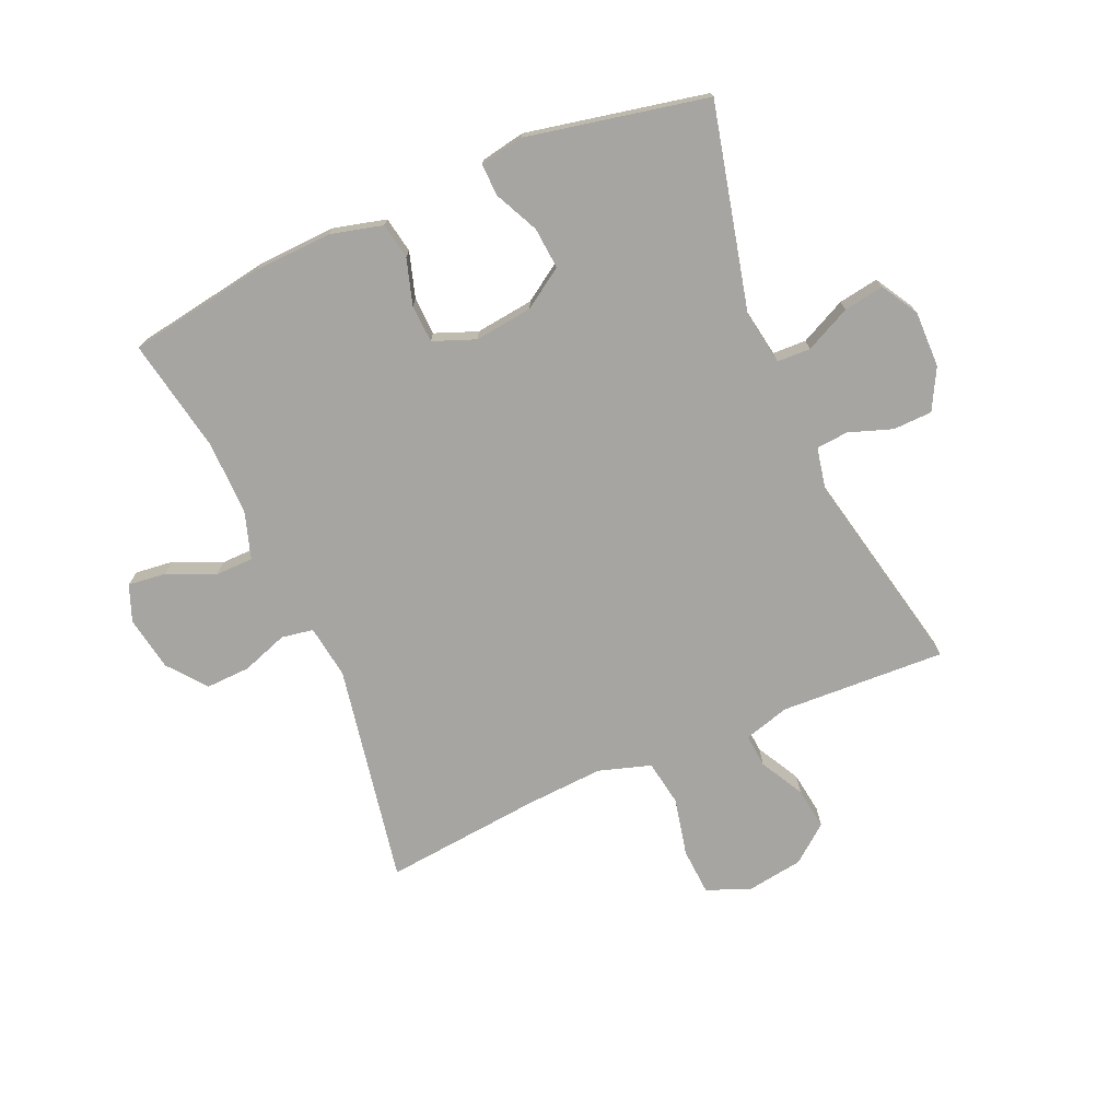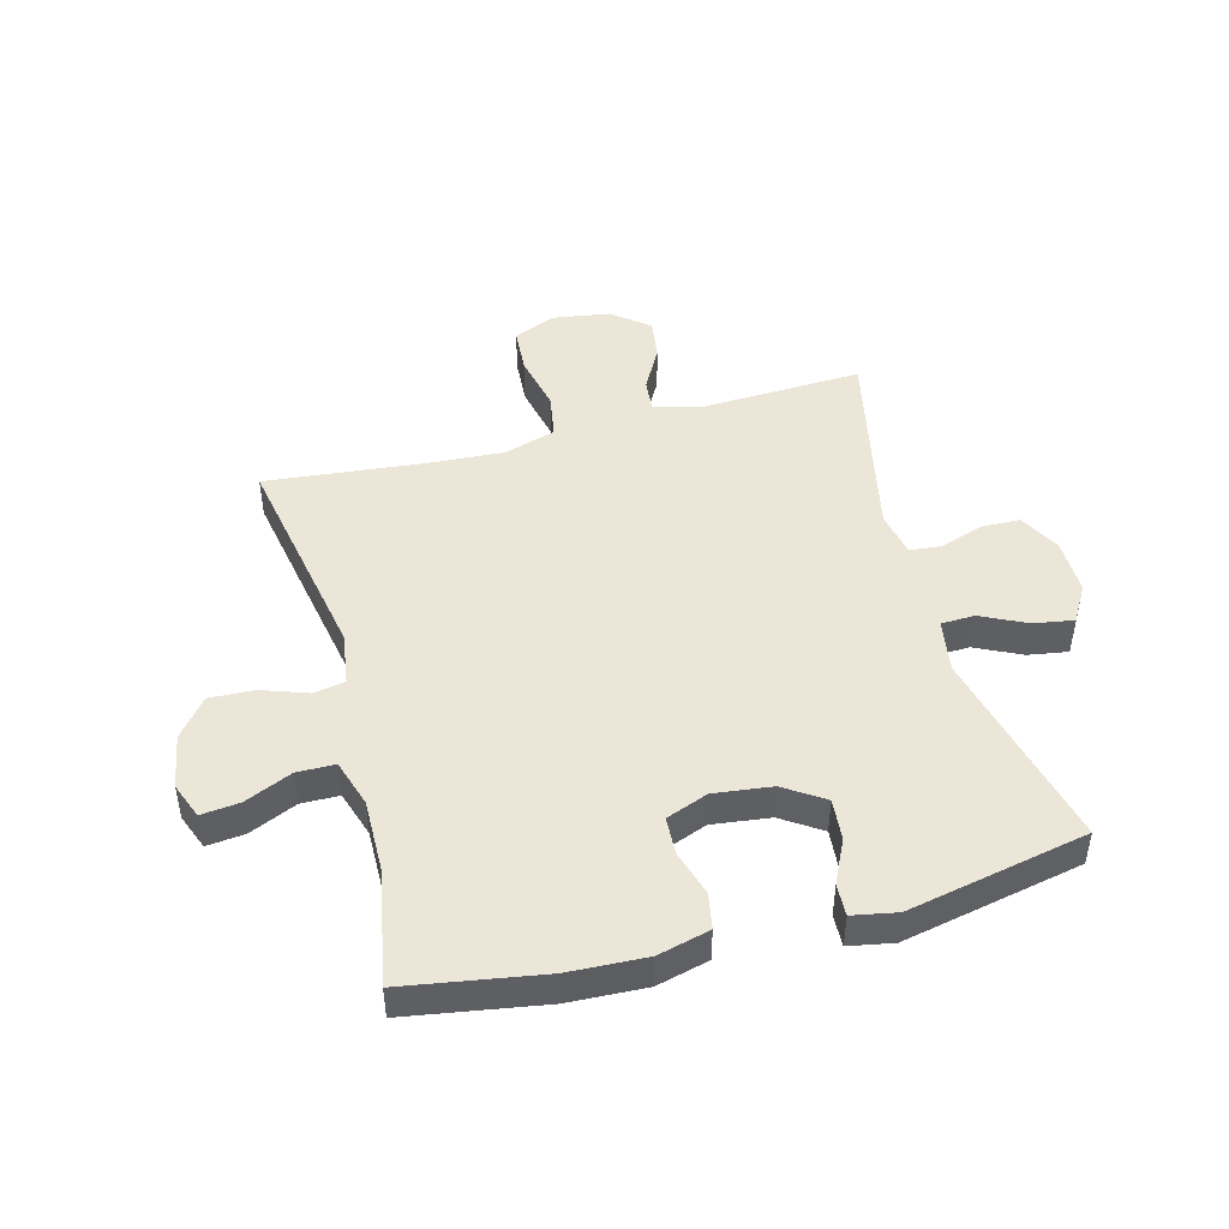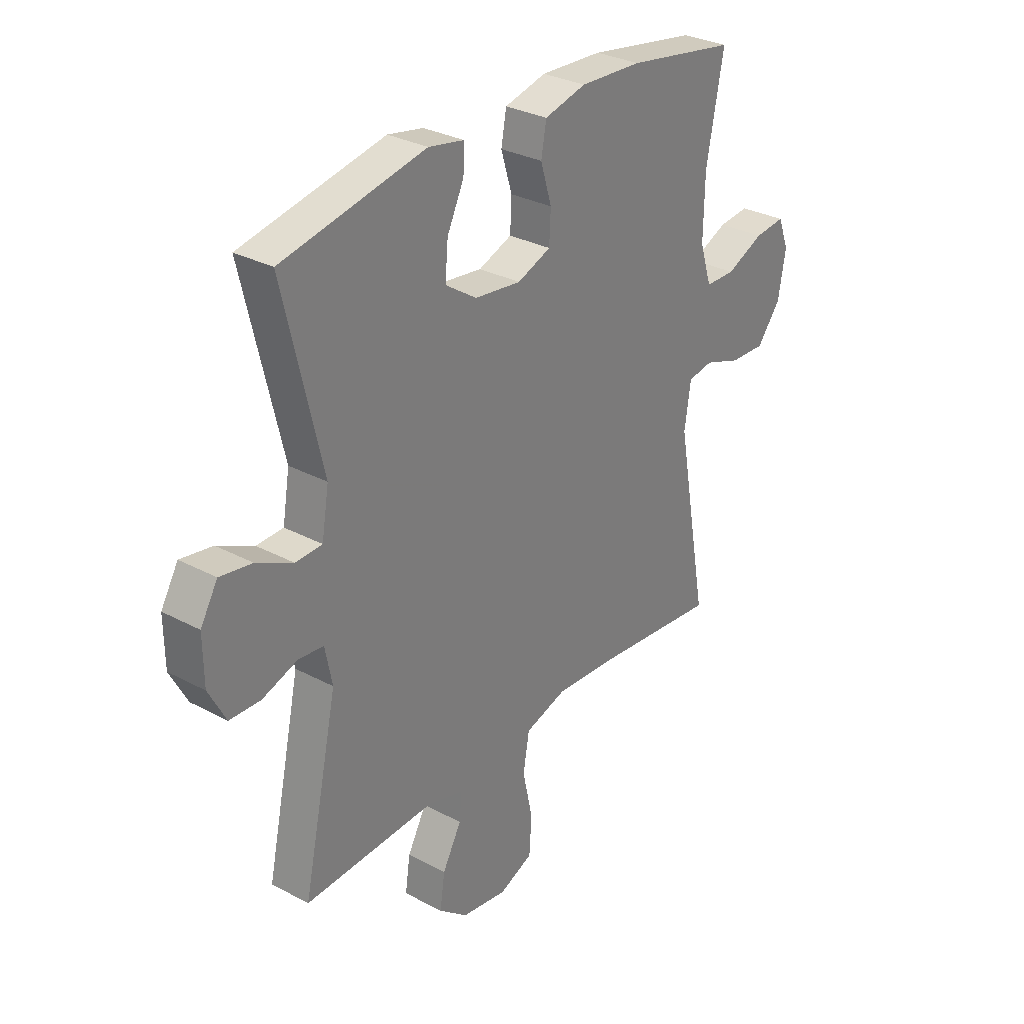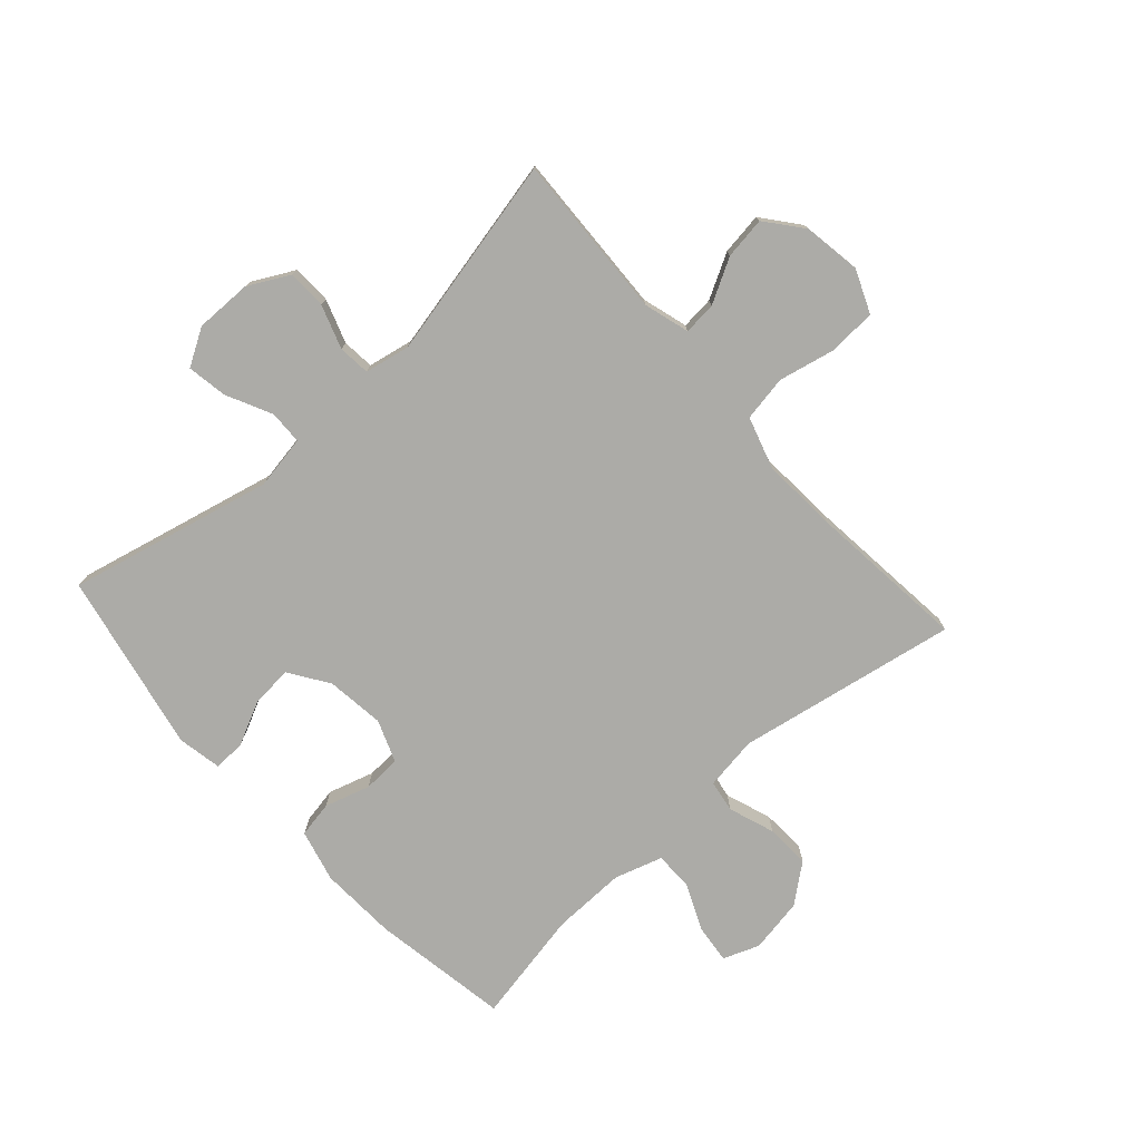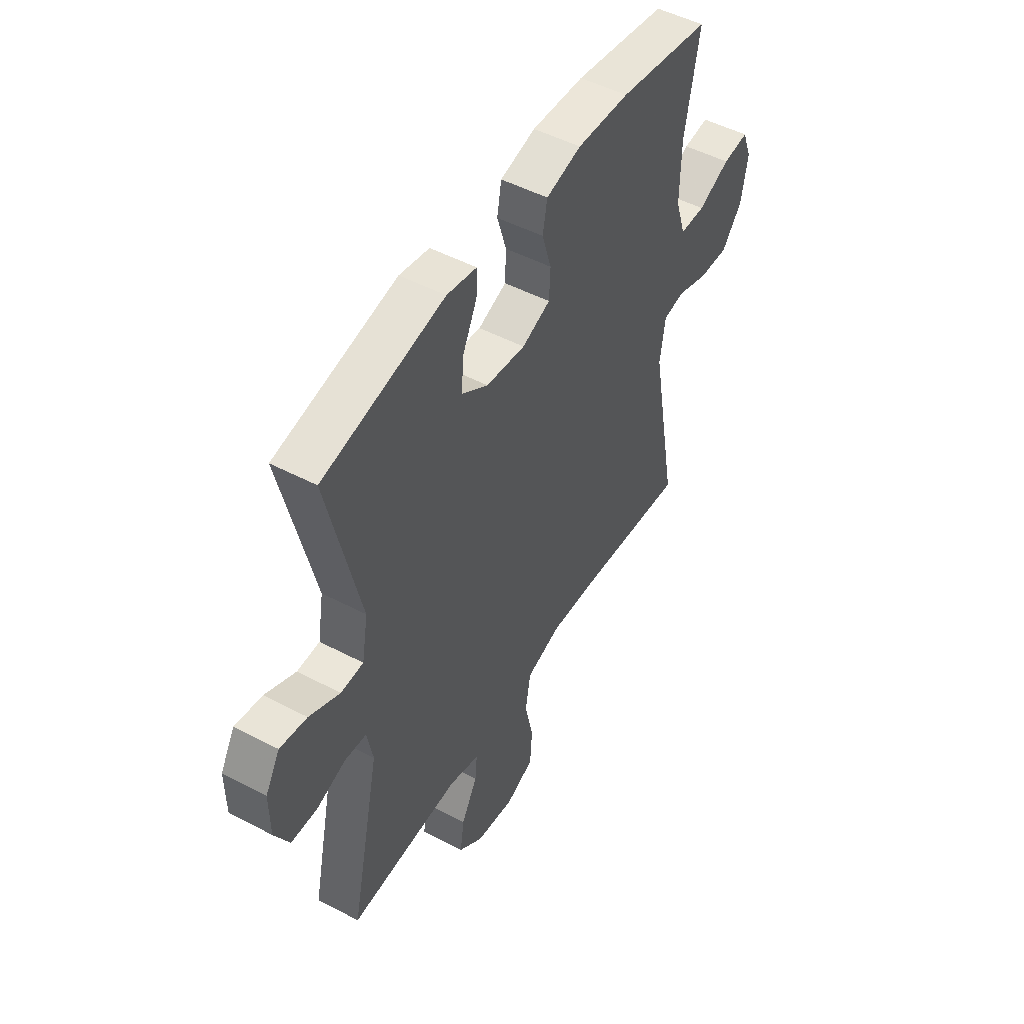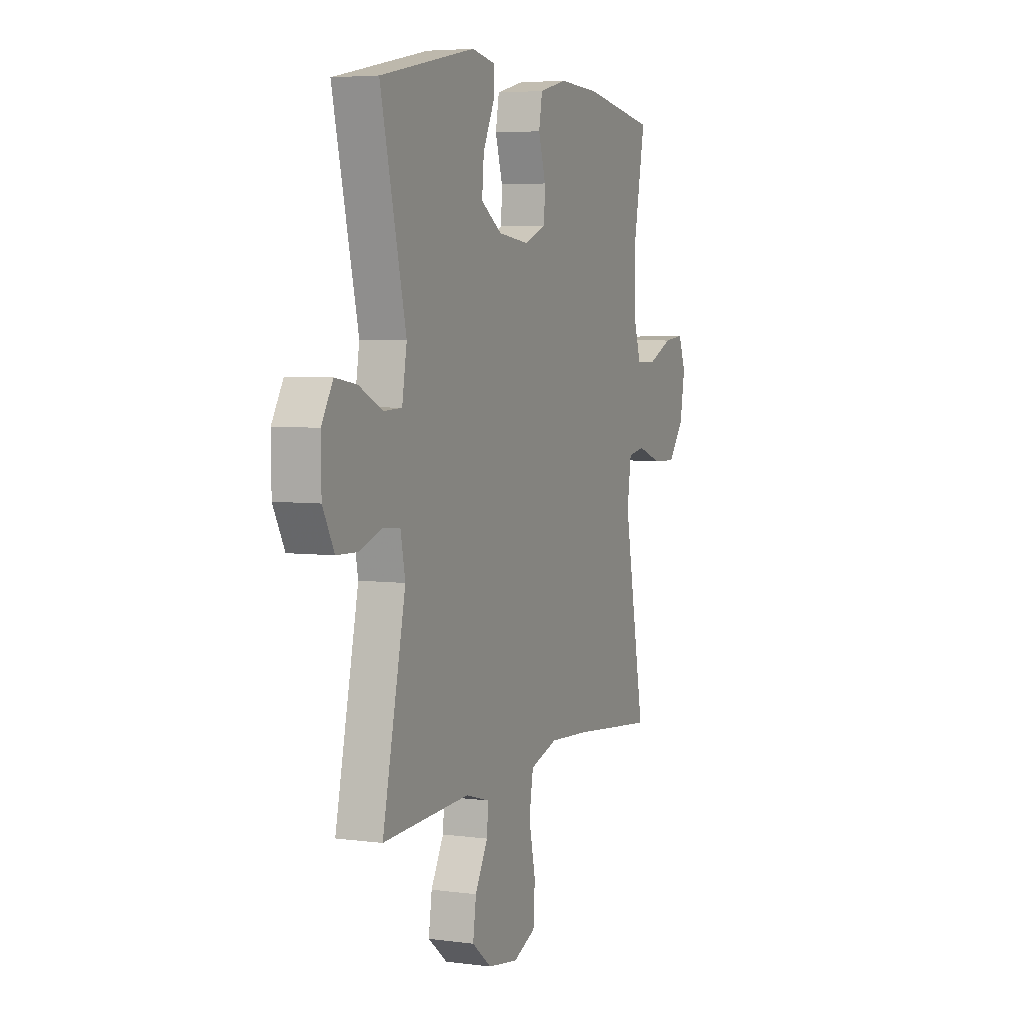
<metadata>
{"format":"obj","ext":"obj","renderer":"f3d","projection":"perspective","resolution":1024,"background":"white","views":[{"elev":-73.6,"azim":23.4,"up":"+Y"},{"elev":46.5,"azim":-15.0,"up":"+Y"},{"elev":30.5,"azim":127.7,"up":"+Z"},{"elev":-76.3,"azim":132.0,"up":"+Y"},{"elev":49.8,"azim":120.1,"up":"+Z"},{"elev":5.0,"azim":112.8,"up":"+Z"}]}
</metadata>
<code>
v 0.5 0.07 -0.5
v 0.225 0.07 -0.488
v 0.149 0.07 -0.51
v 0.154 0.07 -0.565
v 0.194 0.07 -0.638
v 0.204 0.07 -0.708
v 0.143 0.07 -0.757
v 0.047 0.07 -0.772
v -0.024 0.07 -0.742
v -0.029 0.07 -0.664
v -0.008 0.07 -0.568
v -0.021 0.07 -0.492
v -0.108 0.07 -0.465
v -0.236 0.07 -0.473
v -0.5 0.07 -0.5
v -0.433 0.07 -0.133
v -0.446 0.07 -0.044
v -0.499 0.07 -0.035
v -0.576 0.07 -0.062
v -0.65 0.07 -0.065
v -0.7 0.07 -0.002
v -0.716 0.07 0.089
v -0.693 0.07 0.149
v -0.629 0.07 0.142
v -0.55 0.07 0.107
v -0.487 0.07 0.108
v -0.462 0.07 0.187
v -0.464 0.07 0.31
v -0.5 0.07 0.5
v -0.271 0.07 0.538
v -0.142 0.07 0.544
v -0.055 0.07 0.522
v -0.044 0.07 0.462
v -0.067 0.07 0.386
v -0.064 0.07 0.323
v 0.006 0.07 0.296
v 0.103 0.07 0.308
v 0.169 0.07 0.352
v 0.163 0.07 0.421
v 0.128 0.07 0.494
v 0.126 0.07 0.547
v 0.2 0.07 0.561
v 0.5 0.07 0.5
v 0.42 0.07 0.16
v 0.435 0.07 0.071
v 0.491 0.07 0.069
v 0.567 0.07 0.106
v 0.634 0.07 0.117
v 0.67 0.07 0.056
v 0.669 0.07 -0.038
v 0.633 0.07 -0.106
v 0.568 0.07 -0.108
v 0.495 0.07 -0.083
v 0.442 0.07 -0.088
v 0.427 0.07 -0.163
v 0.5 0 -0.5
v 0.225 0 -0.488
v 0.149 0 -0.51
v 0.154 0 -0.565
v 0.194 0 -0.638
v 0.204 0 -0.708
v 0.143 0 -0.757
v 0.047 0 -0.772
v -0.024 0 -0.742
v -0.029 0 -0.664
v -0.008 0 -0.568
v -0.021 0 -0.492
v -0.108 0 -0.465
v -0.236 0 -0.473
v -0.5 0 -0.5
v -0.433 0 -0.133
v -0.446 0 -0.044
v -0.499 0 -0.035
v -0.576 0 -0.062
v -0.65 0 -0.065
v -0.7 0 -0.002
v -0.716 0 0.089
v -0.693 0 0.149
v -0.629 0 0.142
v -0.55 0 0.107
v -0.487 0 0.108
v -0.462 0 0.187
v -0.464 0 0.31
v -0.5 0 0.5
v -0.271 0 0.538
v -0.142 0 0.544
v -0.055 0 0.522
v -0.044 0 0.462
v -0.067 0 0.386
v -0.064 0 0.323
v 0.006 0 0.296
v 0.103 0 0.308
v 0.169 0 0.352
v 0.163 0 0.421
v 0.128 0 0.494
v 0.126 0 0.547
v 0.2 0 0.561
v 0.5 0 0.5
v 0.42 0 0.16
v 0.435 0 0.071
v 0.491 0 0.069
v 0.567 0 0.106
v 0.634 0 0.117
v 0.67 0 0.056
v 0.669 0 -0.038
v 0.633 0 -0.106
v 0.568 0 -0.108
v 0.495 0 -0.083
v 0.442 0 -0.088
v 0.427 0 -0.163
f 51 52 53
f 50 51 53
f 49 50 53
f 48 49 53
f 47 48 53
f 46 47 53
f 45 46 53 54
f 44 45 54 55
f 42 43 44
f 41 42 44
f 40 41 44
f 39 40 44
f 38 39 44 55
f 32 33 34
f 31 32 34
f 30 31 34
f 29 30 34
f 28 29 34
f 27 28 34 35
f 26 27 35 36
f 23 24 25
f 22 23 25
f 21 22 25
f 20 21 25
f 19 20 25
f 18 19 25
f 17 18 25 26
f 14 15 16
f 13 14 16 17
f 26 36 37
f 17 26 37
f 13 17 37
f 12 13 37
f 9 10 11
f 8 9 11
f 7 8 11
f 6 7 11
f 5 6 11
f 4 5 11
f 55 1 2
f 38 55 2
f 37 38 2
f 3 4 11 12
f 2 3 12 37
f 108 107 106
f 108 106 105
f 108 105 104
f 108 104 103
f 108 103 102
f 108 102 101
f 109 108 101 100
f 110 109 100 99
f 99 98 97
f 99 97 96
f 99 96 95
f 99 95 94
f 110 99 94 93
f 89 88 87
f 89 87 86
f 89 86 85
f 89 85 84
f 89 84 83
f 90 89 83 82
f 91 90 82 81
f 80 79 78
f 80 78 77
f 80 77 76
f 80 76 75
f 80 75 74
f 80 74 73
f 81 80 73 72
f 71 70 69
f 72 71 69 68
f 92 91 81
f 92 81 72
f 92 72 68
f 92 68 67
f 66 65 64
f 66 64 63
f 66 63 62
f 66 62 61
f 66 61 60
f 66 60 59
f 57 56 110
f 57 110 93
f 57 93 92
f 67 66 59 58
f 92 67 58 57
f 1 56 57 2
f 2 57 58 3
f 3 58 59 4
f 4 59 60 5
f 5 60 61 6
f 6 61 62 7
f 7 62 63 8
f 8 63 64 9
f 9 64 65 10
f 10 65 66 11
f 11 66 67 12
f 12 67 68 13
f 13 68 69 14
f 14 69 70 15
f 15 70 71 16
f 16 71 72 17
f 17 72 73 18
f 18 73 74 19
f 19 74 75 20
f 20 75 76 21
f 21 76 77 22
f 22 77 78 23
f 23 78 79 24
f 24 79 80 25
f 25 80 81 26
f 26 81 82 27
f 27 82 83 28
f 28 83 84 29
f 29 84 85 30
f 30 85 86 31
f 31 86 87 32
f 32 87 88 33
f 33 88 89 34
f 34 89 90 35
f 35 90 91 36
f 36 91 92 37
f 37 92 93 38
f 38 93 94 39
f 39 94 95 40
f 40 95 96 41
f 41 96 97 42
f 42 97 98 43
f 43 98 99 44
f 44 99 100 45
f 45 100 101 46
f 46 101 102 47
f 47 102 103 48
f 48 103 104 49
f 49 104 105 50
f 50 105 106 51
f 51 106 107 52
f 52 107 108 53
f 53 108 109 54
f 54 109 110 55
f 55 110 56 1

</code>
